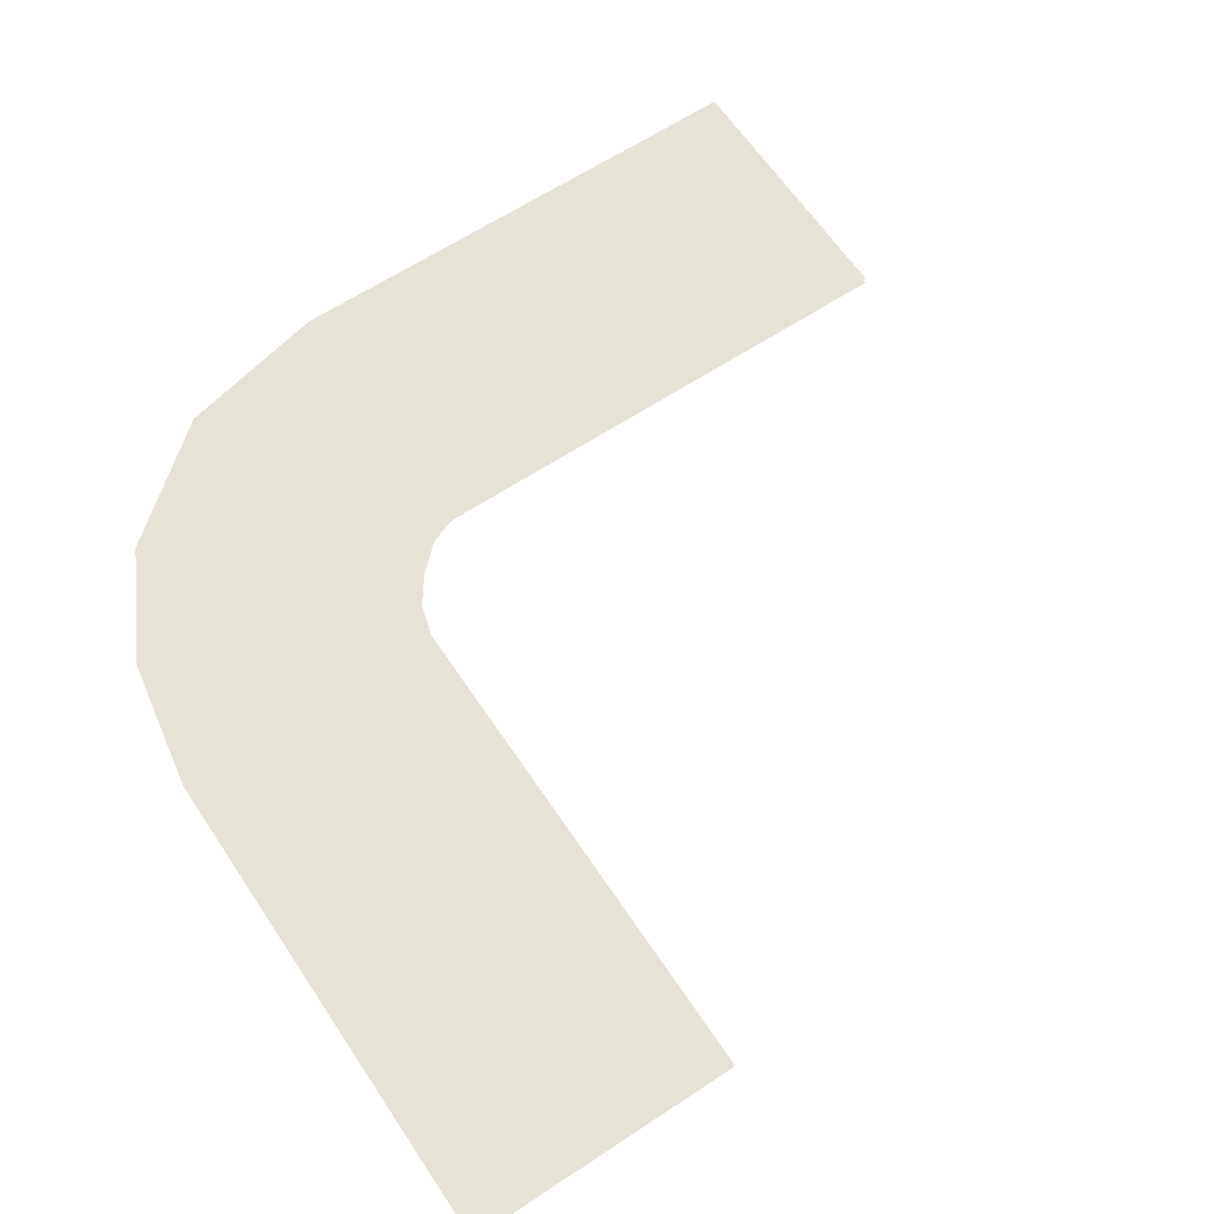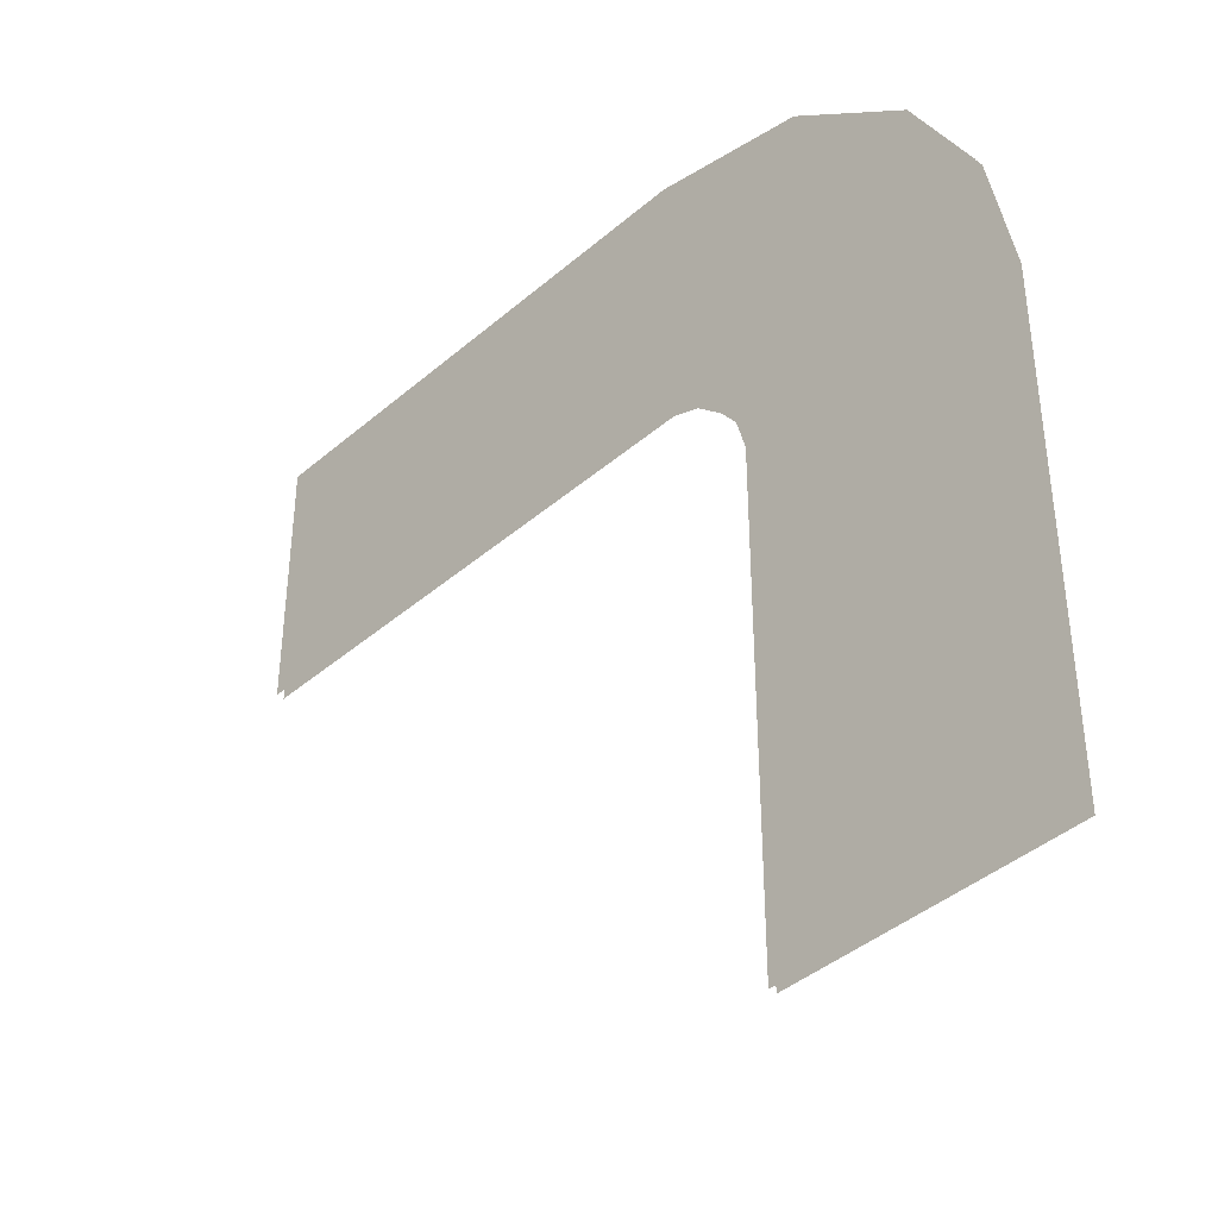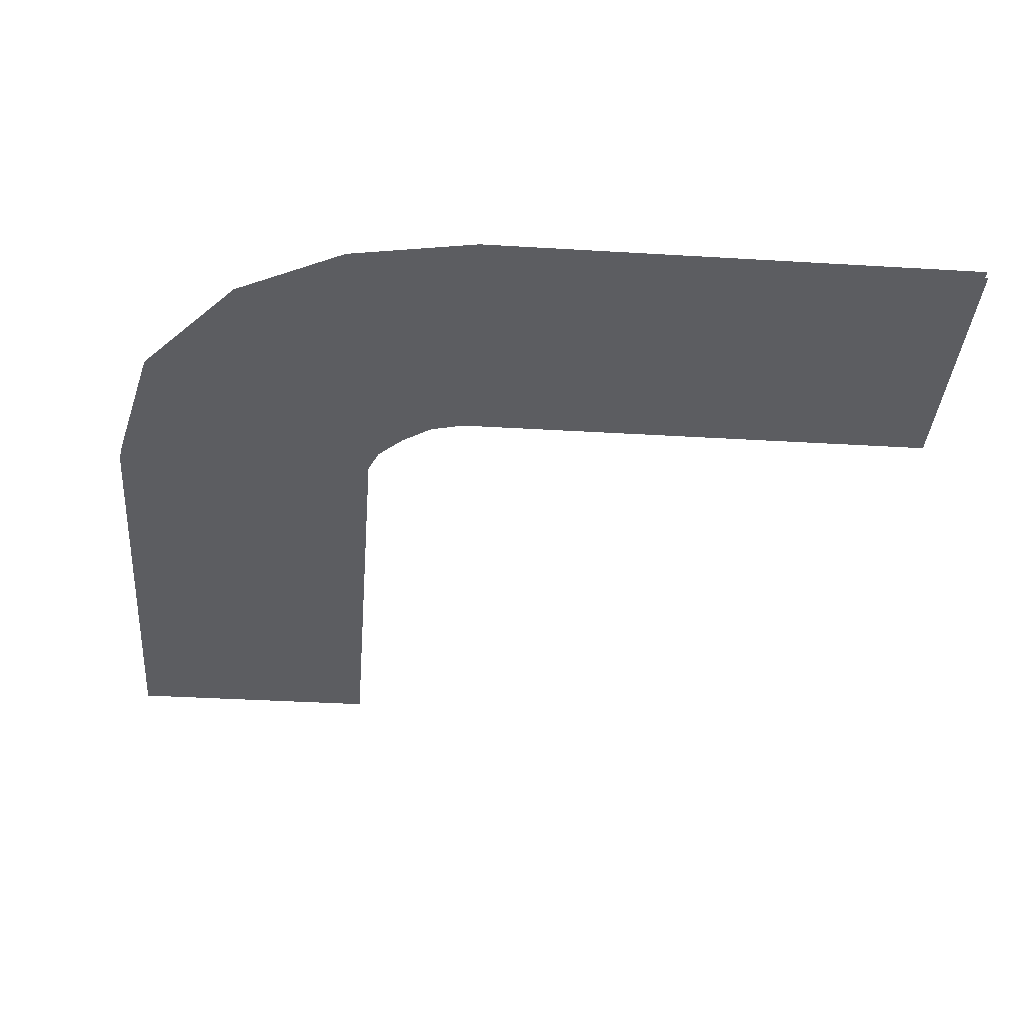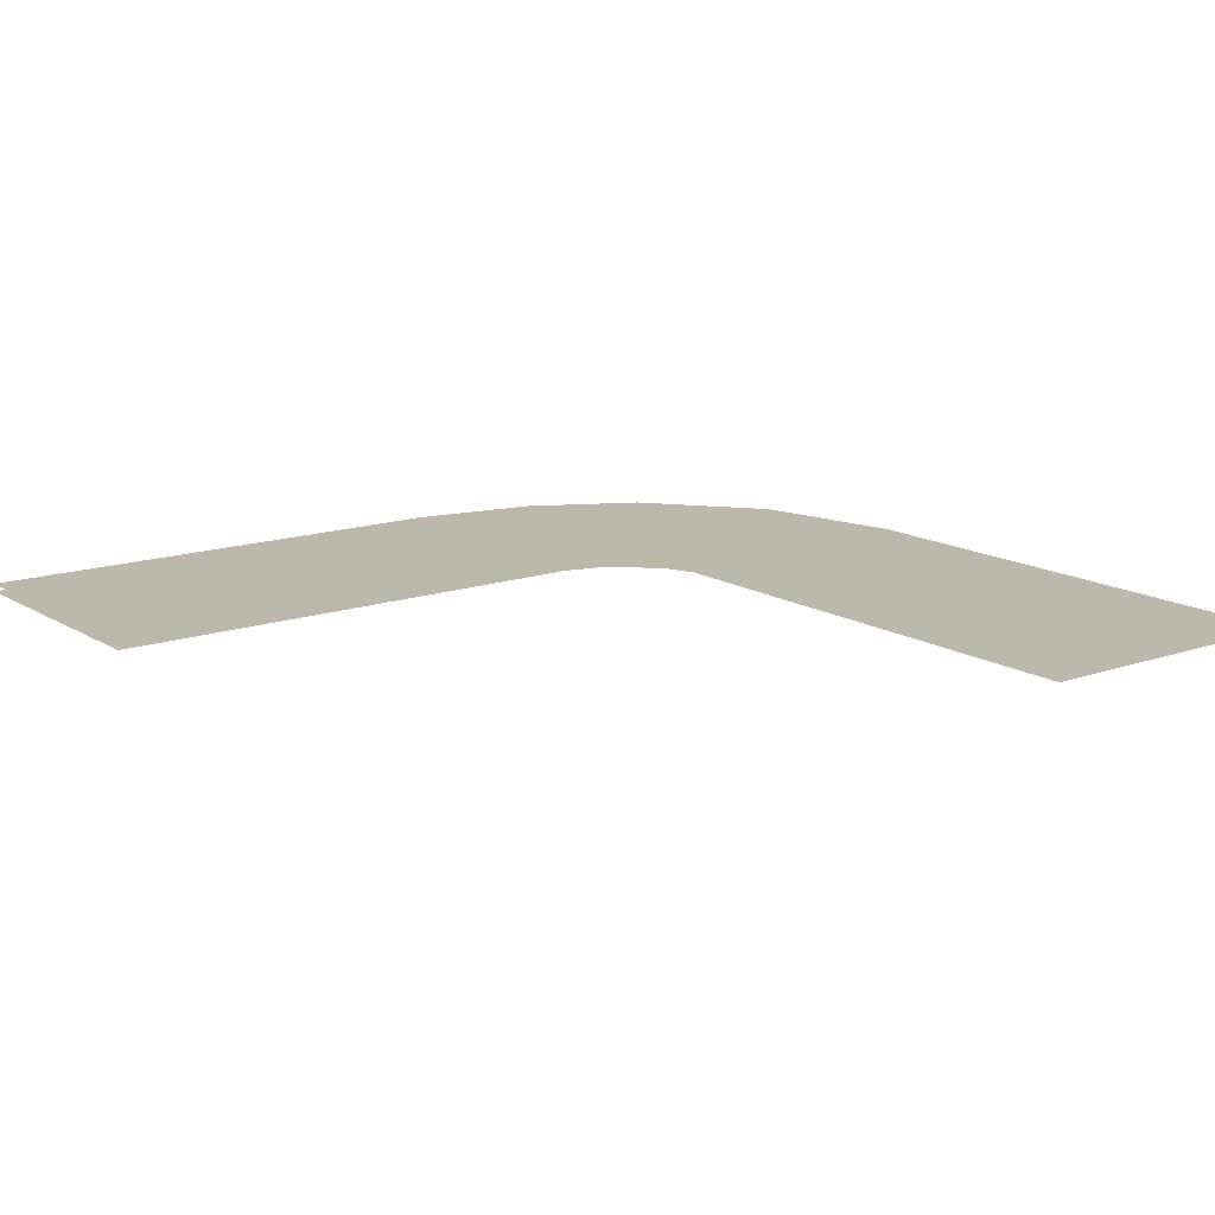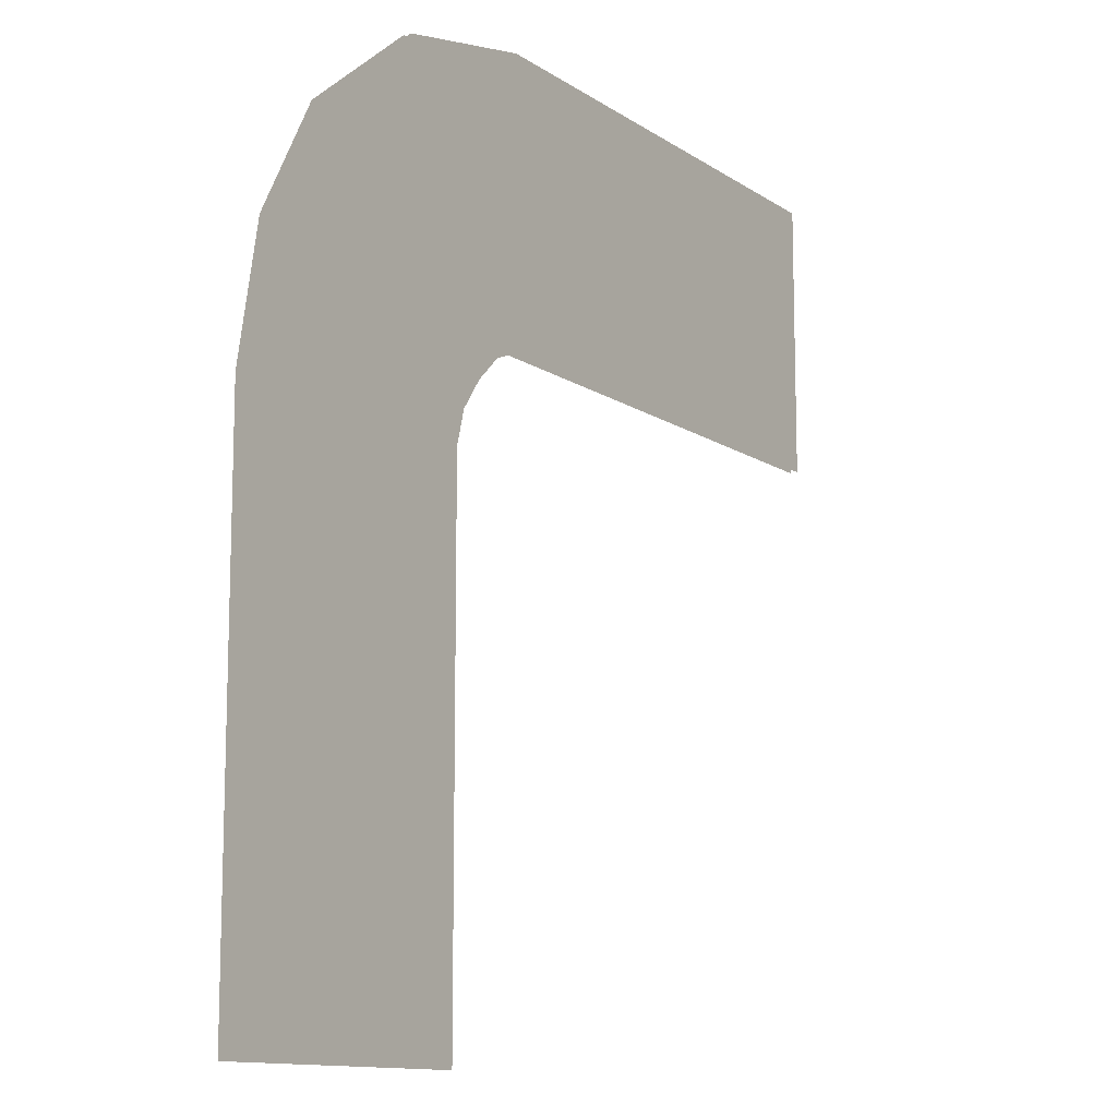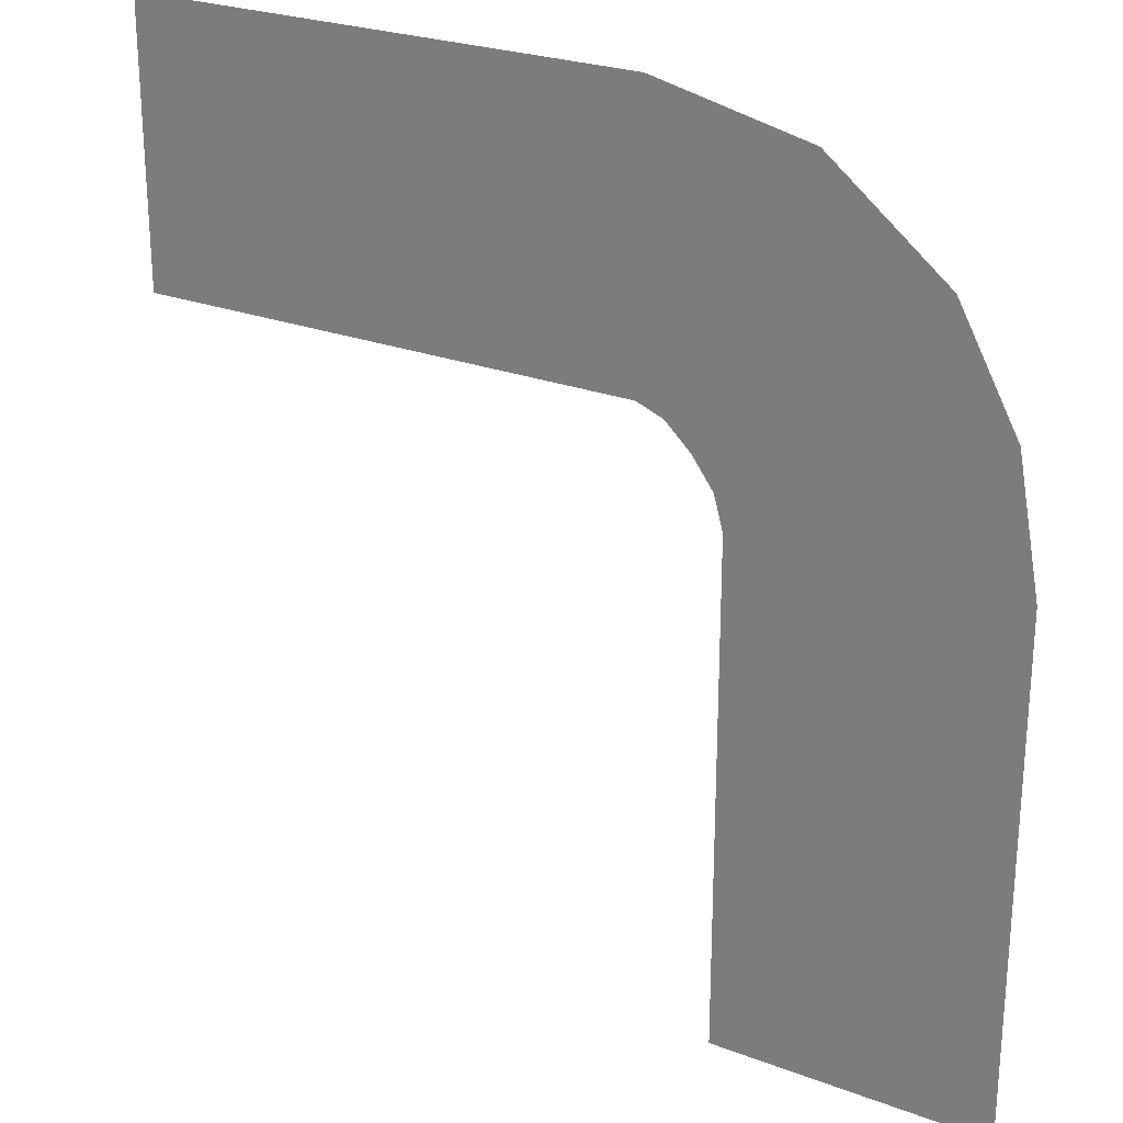
<metadata>
{"format":"obj","ext":"obj","renderer":"f3d","projection":"perspective","resolution":1024,"background":"white","views":[{"elev":63.4,"azim":146.3,"up":"+Y"},{"elev":-41.1,"azim":46.2,"up":"+Z"},{"elev":-36.4,"azim":85.5,"up":"+Y"},{"elev":14.6,"azim":-127.2,"up":"+Y"},{"elev":-12.1,"azim":123.3,"up":"+Z"},{"elev":25.2,"azim":31.4,"up":"+Z"}]}
</metadata>
<code>
v 0.563 -0.02972 1.27
v 0.563 -0.02972 3.368
v 0.7702 -0.02972 1.189
v 1.752 -0.02972 3.094
v 0.9709 -0.02972 0.9985
v 2.666 -0.02972 2.356
v 1.139 -0.02972 0.7667
v 3.128 -0.02972 1.501
v 1.211 -0.02972 0.5047
v 3.309 -0.02972 0.5043
v 0.563 0.02972 3.368
v 0.563 0.02972 1.27
v 1.752 0.02972 3.094
v 0.7702 0.02972 1.189
v 2.666 0.02972 2.356
v 0.9709 0.02972 0.9985
v 3.128 0.02972 1.501
v 1.139 0.02972 0.7667
v 3.309 0.02972 0.5043
v 1.211 0.02972 0.5047
v -3.309 -0.02972 1.27
v -3.309 -0.02972 3.368
v 0.563 -0.02972 1.27
v 0.563 -0.02972 3.368
v 0.563 0.02972 3.368
v -3.309 0.02972 3.368
v 0.563 0.02972 1.27
v -3.309 0.02972 1.27
v 1.211 -0.02972 0.5047
v 3.309 -0.02972 0.5043
v 1.211 -0.02972 -3.368
v 3.309 -0.02972 -3.368
v 3.309 0.02972 0.5043
v 1.211 0.02972 0.5047
v 3.309 0.02972 -3.368
v 1.211 0.02972 -3.368
g office_desk_top.bmp.obj
f 1 3 2
f 2 3 4
f 3 5 4
f 4 5 6
f 5 7 6
f 6 7 8
f 7 9 8
f 8 9 10
f 11 13 12
f 12 13 14
f 13 15 14
f 14 15 16
f 15 17 16
f 16 17 18
f 17 19 18
f 18 19 20
f 21 23 22
f 22 23 24
f 25 27 26
f 26 27 28
f 29 31 30
f 30 31 32
f 33 35 34
f 34 35 36

</code>
